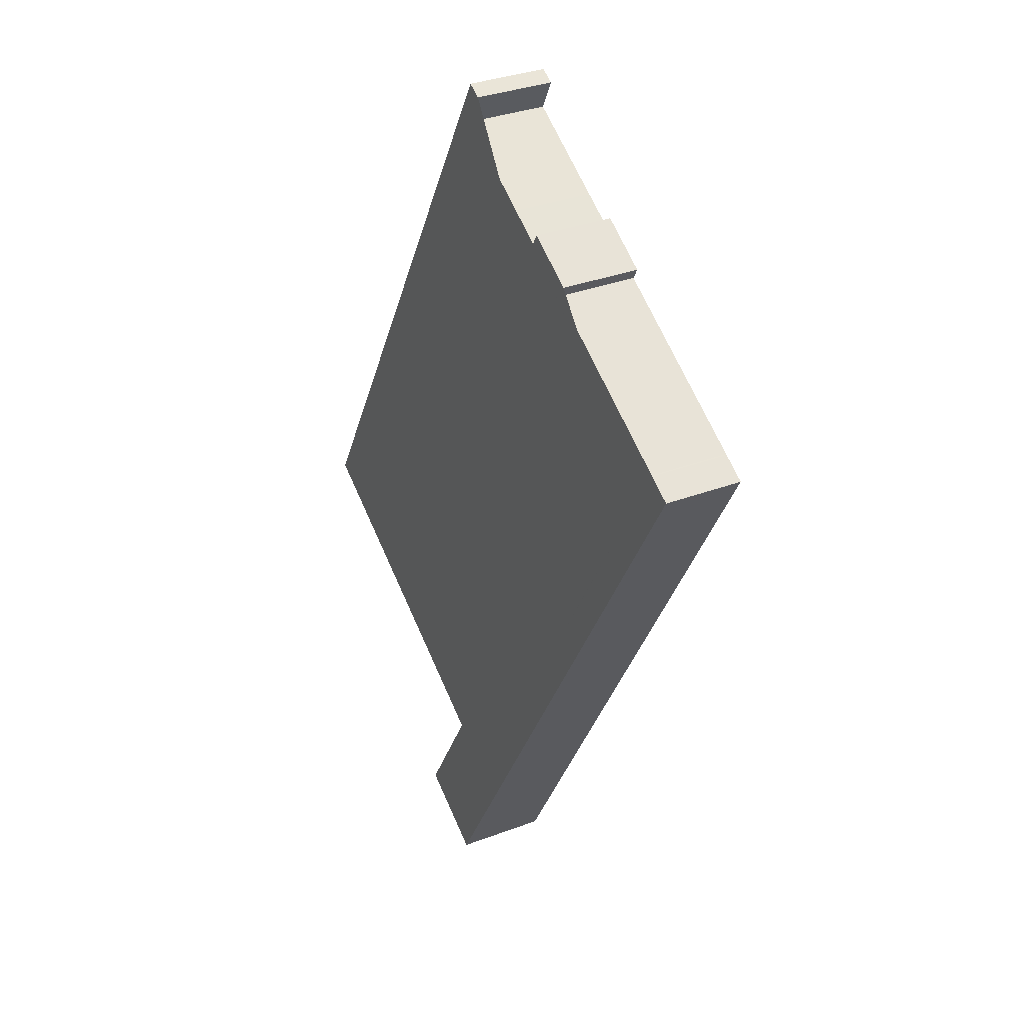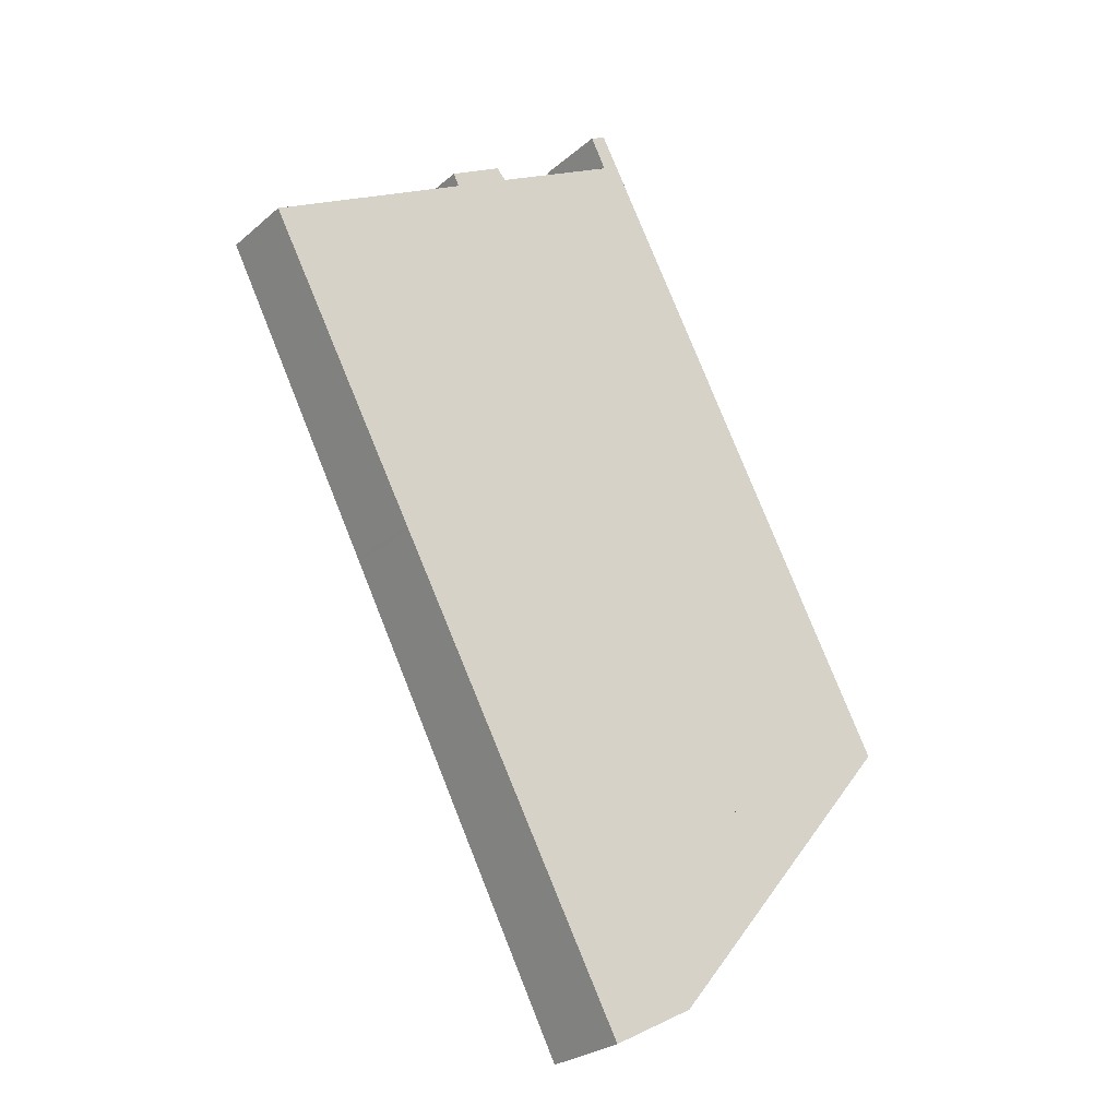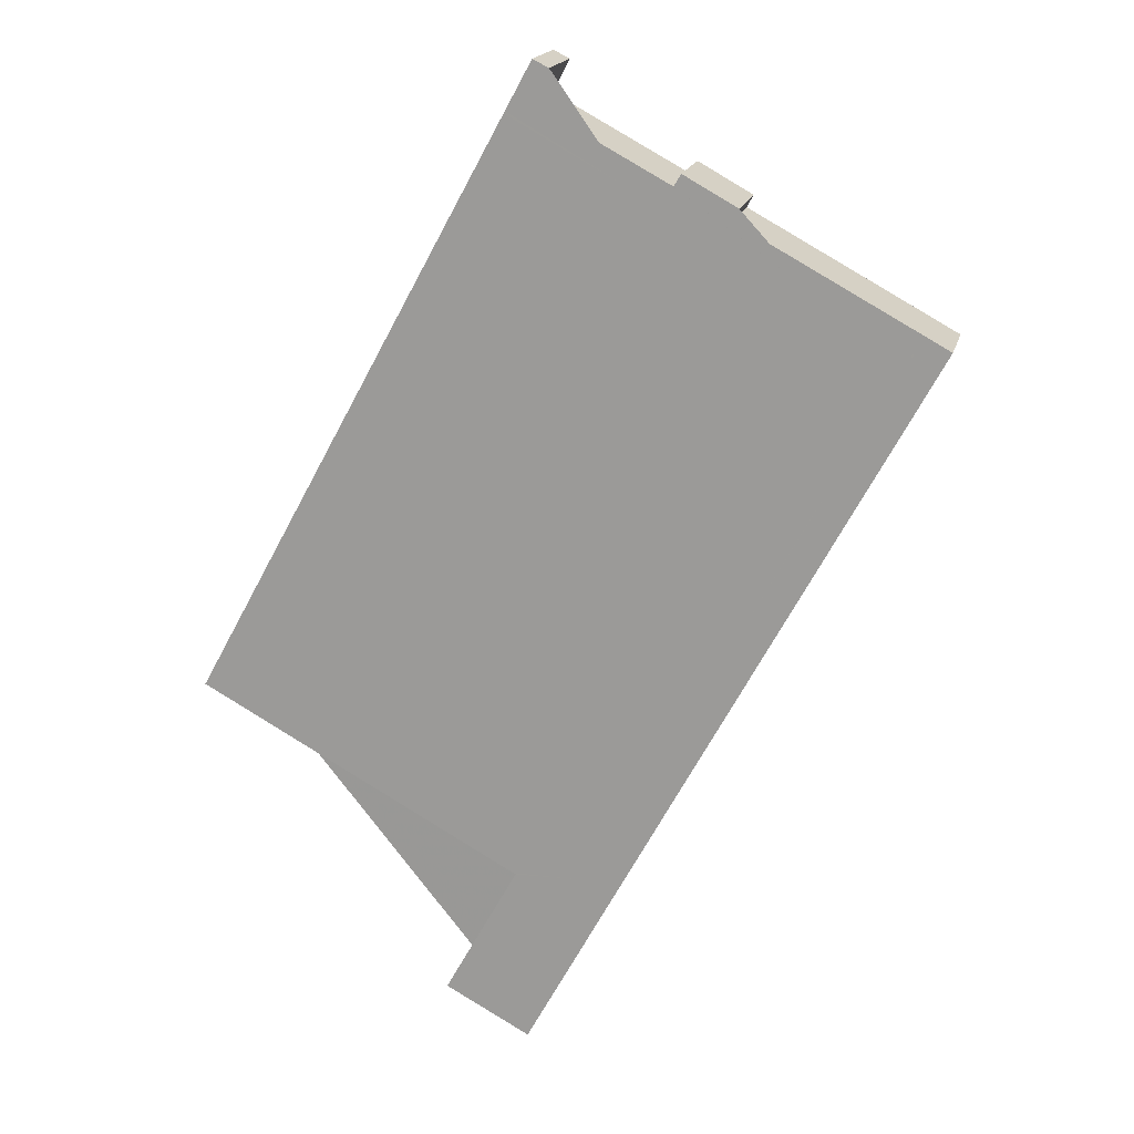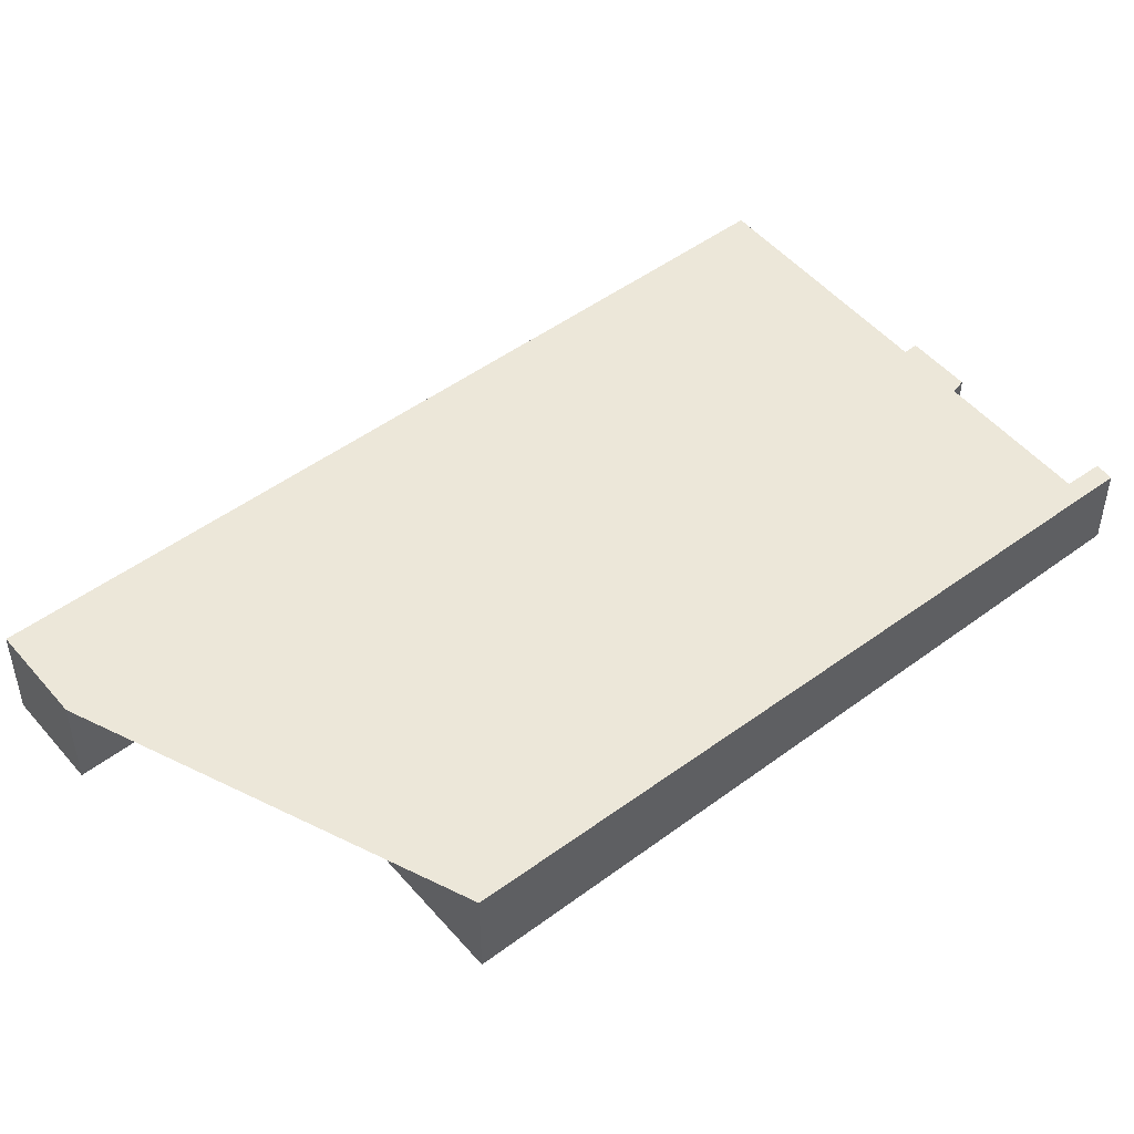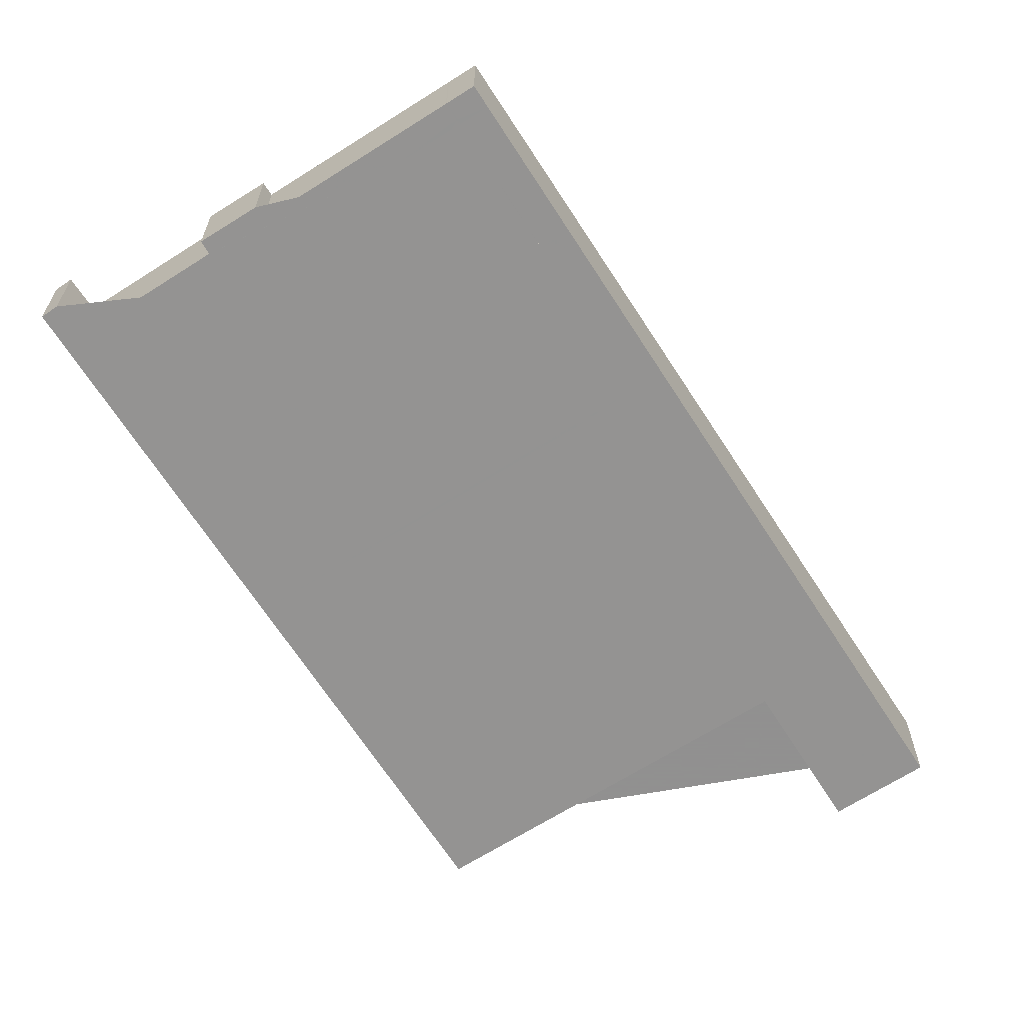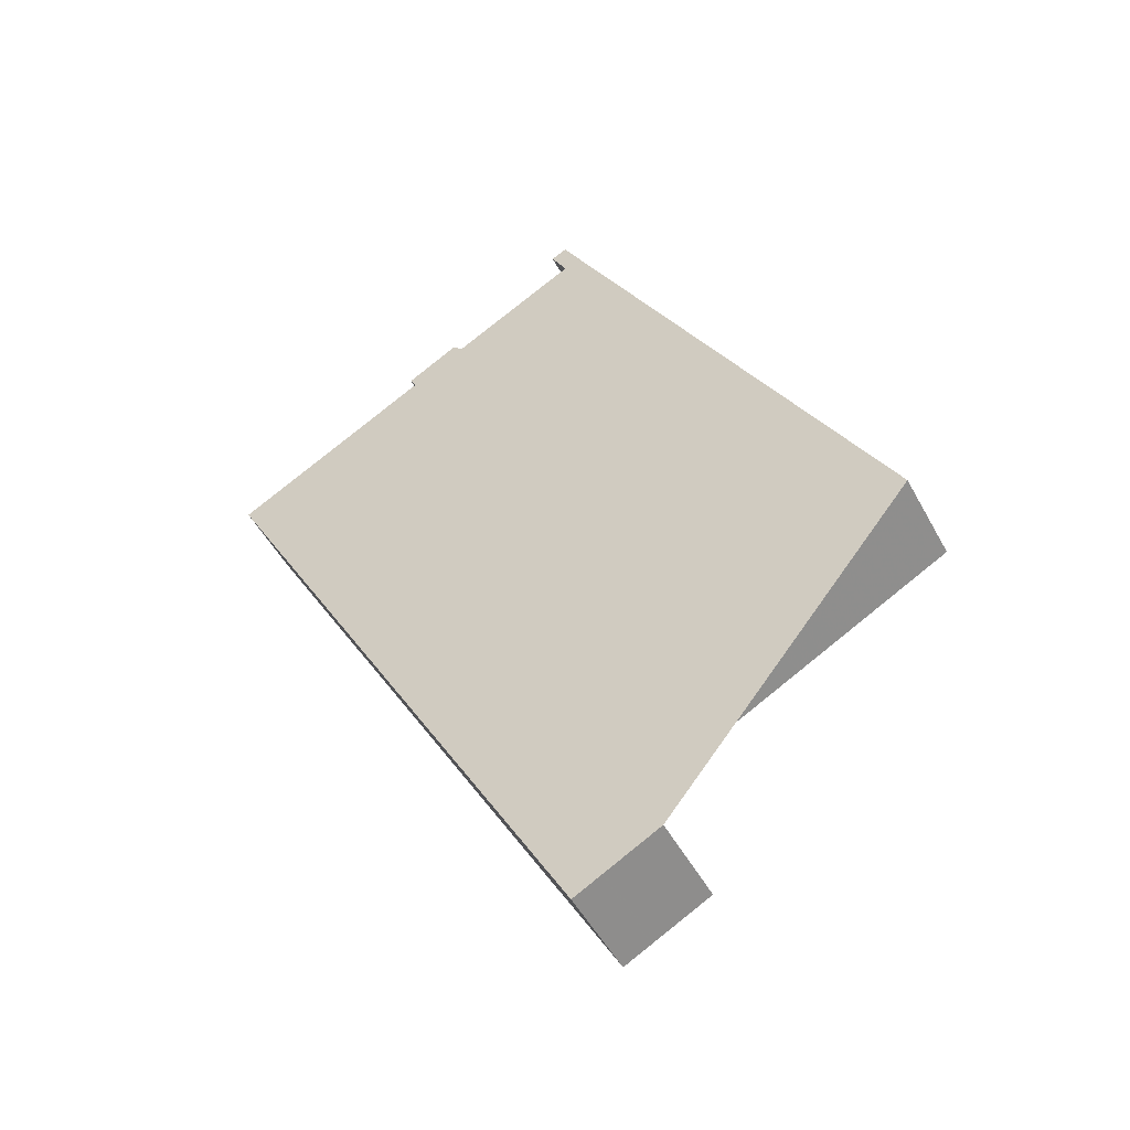
<metadata>
{"format":"obj","ext":"obj","renderer":"f3d","projection":"perspective","resolution":1024,"background":"white","views":[{"elev":34.3,"azim":-116.9,"up":"+Y"},{"elev":-26.0,"azim":-37.0,"up":"+Y"},{"elev":18.1,"azim":-166.3,"up":"+Y"},{"elev":50.1,"azim":79.5,"up":"+Z"},{"elev":-65.8,"azim":-118.9,"up":"+Z"},{"elev":-50.4,"azim":27.7,"up":"+Y"}]}
</metadata>
<code>
v -1537 -2112 -1.249
v -1532 -2122 -1.457
v -1537 -2125 -1.439
v -1536 -2127 -1.483
v -1537 -2128 -1.478
v -1543 -2116 -1.235
v -1540 -2115 -1.247
v -1540 -2114 -1.243
v -1540 -2114 -1.246
v -1539 -2114 -1.25
v -1537 -2113 -1.258
v -1538 -2113 -1.248
v -1537 -2113 -1.265
v -1543 -2117 -1.242
v -1534 -2124 -1.449
v -1539 -2114 -1.257
v -1539 -2114 -1.25
v -1539 -2114 -1.259
v -1534 -2123 -1.451
v -1539 -2114 -1.252
v -1536 -2125 -1.441
v -1541 -2116 -1.249
v -1542 -2115 -1.242
v -1538 -2116 -1.299
v -1538 -2116 -1.297
v -1540 -2118 -1.289
v -1536 -2115 -1.305
v -1542 -2119 -1.282
v -1538 -2116 -1.302
v -1538 -2117 -1.3
v -1540 -2118 -1.292
v -1536 -2115 -1.309
v -1542 -2119 -1.285
v -1539 -2116 -1.284
v -1538 -2115 -1.286
v -1541 -2117 -1.276
v -1536 -2115 -1.293
v -1543 -2118 -1.269
v -1542 -2118 -1.27
v -1542 -2118 -1.283
v -1543 -2116 -1.237
v -1543 -2116 -1.243
v -1542 -2119 -1.287
v -1537 -2128 -1.48
v -1536 -2118 -1.348
v -1537 -2119 -1.346
v -1539 -2120 -1.338
v -1535 -2117 -1.355
v -1541 -2121 -1.333
v -1541 -2121 -1.331
v -1541 -2117 -1.274
v -1541 -2118 -1.287
v -1542 -2116 -1.24
v -1542 -2116 -1.247
v -1541 -2118 -1.29
v -1540 -2120 -1.336
v -1537 -2125 -1.439
v -1538 -2122 -1.375
v -1539 -2122 -1.373
v -1535 -2120 -1.385
v -1536 -2121 -1.383
v -1534 -2119 -1.392
v -1540 -2122 -1.37
v -1540 -2123 -1.368
v -1537 -2125 -1.43
v -1537 -2124 -1.433
v -1534 -2123 -1.441
v -1534 -2123 -1.443
v -1532 -2122 -1.449
v -1539 -2125 -1.425
v -1538 -2125 -1.427
v -1542 -2117 -1.262
v -1541 -2116 -1.265
v -1539 -2115 -1.273
v -1538 -2115 -1.275
v -1536 -2114 -1.282
v -1543 -2117 -1.258
v -1542 -2117 -1.259
v -1539 -2114 -1.256
v -1539 -2114 -1.258
v -1541 -2116 -1.248
v -1537 -2113 -1.264
v -1543 -2117 -1.24
v -1543 -2116 -1.242
v -1542 -2116 -1.245
v -1537 -2128 -1.479
v -1538 -2125 -1.427
v -1540 -2122 -1.37
v -1542 -2117 -1.259
v -1543 -2116 -1.243
v -1543 -2116 -1.242
v -1543 -2116 -1.237
v -1542 -2119 -1.287
v -1542 -2118 -1.284
v -1541 -2121 -1.333
v -1542 -2118 -1.283
v -1542 -2118 -1.27
v -1540 -2118 -1.301
v -1541 -2118 -1.299
v -1542 -2119 -1.295
v -1542 -2119 -1.294
v -1537 -2117 -1.311
v -1538 -2117 -1.309
v -1536 -2116 -1.317
v -1542 -2119 -1.295
v -1540 -2120 -1.335
v -1539 -2120 -1.338
v -1541 -2121 -1.33
v -1541 -2121 -1.332
v -1537 -2119 -1.346
v -1536 -2118 -1.348
v -1535 -2117 -1.354
v -1541 -2121 -1.332
v -1537 -2124 -1.417
v -1538 -2124 -1.415
v -1534 -2122 -1.427
v -1535 -2122 -1.425
v -1533 -2121 -1.433
v -1539 -2124 -1.412
v -1539 -2124 -1.411
v -1539 -2125 -1.41
v -1538 -2125 -1.428
v -1537 -2128 -1.48
v -1539 -2122 -1.37
v -1538 -2124 -1.412
v -1543 -2116 -1.244
v -1542 -2117 -1.26
v -1543 -2116 -1.237
v -1543 -2116 -1.242
v -1540 -2121 -1.332
v -1540 -2121 -1.333
v -1541 -2119 -1.296
v -1542 -2118 -1.271
v -1542 -2118 -1.284
v -1542 -2118 -1.287
v -1537 -2113 -1.264
v -1537 -2112 -1.249
v -1537 -2112 0
v -1537 -2113 0
v -1534 -2123 -1.451
v -1532 -2122 -1.457
v -1532 -2122 0
v -1534 -2123 2.22e-16
v -1536 -2127 -1.483
v -1537 -2125 -1.439
v -1537 -2125 0
v -1536 -2127 0
v -1537 -2128 -1.48
v -1536 -2127 -1.483
v -1536 -2127 0
v -1537 -2128 -2.22e-16
v -1539 -2125 -1.425
v -1537 -2128 -1.478
v -1537 -2128 0
v -1539 -2125 2.22e-16
v -1543 -2116 -1.237
v -1543 -2116 -1.235
v -1543 -2116 0
v -1543 -2116 0
v -1540 -2114 -1.243
v -1540 -2115 -1.247
v -1540 -2115 0
v -1540 -2114 0
v -1540 -2114 -1.246
v -1540 -2114 -1.243
v -1540 -2114 0
v -1540 -2114 0
v -1539 -2114 -1.25
v -1540 -2114 -1.246
v -1540 -2114 0
v -1539 -2114 0
v -1539 -2114 -1.25
v -1539 -2114 -1.25
v -1539 -2114 0
v -1539 -2114 0
v -1538 -2113 -1.248
v -1537 -2113 -1.258
v -1537 -2113 0
v -1538 -2113 0
v -1537 -2112 -1.249
v -1538 -2113 -1.248
v -1538 -2113 0
v -1537 -2112 0
v -1536 -2114 -1.282
v -1537 -2113 -1.265
v -1537 -2113 0
v -1536 -2114 0
v -1543 -2117 -1.24
v -1543 -2117 -1.242
v -1543 -2117 0
v -1543 -2117 0
v -1536 -2125 -1.441
v -1534 -2124 -1.449
v -1534 -2124 0
v -1536 -2125 2.22e-16
v -1539 -2114 -1.252
v -1539 -2114 -1.25
v -1539 -2114 0
v -1539 -2114 0
v -1534 -2124 -1.449
v -1534 -2123 -1.451
v -1534 -2123 2.22e-16
v -1534 -2124 0
v -1537 -2113 -1.258
v -1539 -2114 -1.252
v -1539 -2114 0
v -1537 -2113 0
v -1537 -2125 -1.439
v -1536 -2125 -1.441
v -1536 -2125 2.22e-16
v -1537 -2125 0
v -1540 -2115 -1.247
v -1542 -2115 -1.242
v -1542 -2115 2.22e-16
v -1540 -2115 0
v -1536 -2115 -1.309
v -1536 -2115 -1.305
v -1536 -2115 0
v -1536 -2115 2.22e-16
v -1543 -2118 -1.269
v -1542 -2119 -1.282
v -1542 -2119 0
v -1543 -2118 0
v -1536 -2116 -1.317
v -1536 -2115 -1.309
v -1536 -2115 2.22e-16
v -1536 -2116 0
v -1542 -2119 -1.282
v -1542 -2119 -1.285
v -1542 -2119 0
v -1542 -2119 0
v -1536 -2115 -1.305
v -1536 -2115 -1.293
v -1536 -2115 0
v -1536 -2115 0
v -1543 -2117 -1.258
v -1543 -2118 -1.269
v -1543 -2118 0
v -1543 -2117 0
v -1543 -2116 -1.237
v -1543 -2116 -1.237
v -1543 -2116 0
v -1543 -2116 0
v -1537 -2128 -1.479
v -1537 -2128 -1.48
v -1537 -2128 0
v -1537 -2128 0
v -1534 -2119 -1.392
v -1535 -2117 -1.355
v -1535 -2117 -2.22e-16
v -1534 -2119 0
v -1541 -2121 -1.33
v -1541 -2121 -1.331
v -1541 -2121 0
v -1541 -2121 0
v -1542 -2115 -1.242
v -1542 -2116 -1.24
v -1542 -2116 0
v -1542 -2115 2.22e-16
v -1537 -2125 -1.439
v -1537 -2125 -1.439
v -1537 -2125 0
v -1537 -2125 0
v -1533 -2121 -1.433
v -1534 -2119 -1.392
v -1534 -2119 0
v -1533 -2121 0
v -1541 -2121 -1.331
v -1540 -2123 -1.368
v -1540 -2123 2.22e-16
v -1541 -2121 0
v -1532 -2122 -1.457
v -1532 -2122 -1.449
v -1532 -2122 2.22e-16
v -1532 -2122 0
v -1539 -2125 -1.41
v -1539 -2125 -1.425
v -1539 -2125 2.22e-16
v -1539 -2125 0
v -1536 -2115 -1.293
v -1536 -2114 -1.282
v -1536 -2114 0
v -1536 -2115 0
v -1543 -2117 -1.242
v -1543 -2117 -1.258
v -1543 -2117 0
v -1543 -2117 0
v -1537 -2113 -1.265
v -1537 -2113 -1.264
v -1537 -2113 0
v -1537 -2113 0
v -1543 -2116 -1.235
v -1543 -2117 -1.24
v -1543 -2117 0
v -1543 -2116 0
v -1537 -2128 -1.478
v -1537 -2128 -1.479
v -1537 -2128 0
v -1537 -2128 0
v -1543 -2116 -1.237
v -1543 -2116 -1.237
v -1543 -2116 0
v -1543 -2116 0
v -1542 -2119 -1.285
v -1542 -2119 -1.294
v -1542 -2119 -2.22e-16
v -1542 -2119 0
v -1535 -2117 -1.354
v -1536 -2116 -1.317
v -1536 -2116 0
v -1535 -2117 2.22e-16
v -1542 -2119 -1.294
v -1541 -2121 -1.33
v -1541 -2121 0
v -1542 -2119 -2.22e-16
v -1535 -2117 -1.355
v -1535 -2117 -1.354
v -1535 -2117 2.22e-16
v -1535 -2117 -2.22e-16
v -1532 -2122 -1.449
v -1533 -2121 -1.433
v -1533 -2121 0
v -1532 -2122 2.22e-16
v -1540 -2123 -1.368
v -1539 -2125 -1.41
v -1539 -2125 0
v -1540 -2123 2.22e-16
v -1537 -2128 -1.48
v -1537 -2128 -1.48
v -1537 -2128 -2.22e-16
v -1537 -2128 0
v -1542 -2116 -1.24
v -1543 -2116 -1.237
v -1543 -2116 0
v -1542 -2116 0
v -1537 -2112 0
v -1532 -2122 0
v -1537 -2125 0
v -1536 -2127 0
v -1537 -2128 0
v -1543 -2116 0
v -1540 -2115 0
v -1540 -2114 0
v -1540 -2114 0
v -1539 -2114 0
v -1537 -2113 0
v -1538 -2113 0
f 80 18 16 79
f 35 24 25 34
f 34 25 26 36
f 79 16 22 81
f 37 27 24 35
f 82 13 18 80
f 40 28 38 39
f 84 42 14 83
f 30 25 24 29
f 31 26 25 30
f 29 24 27 32
f 94 43 93
f 103 30 29 102
f 98 31 30 103
f 102 29 32 104
f 100 93 43 105
f 75 35 34 74
f 74 34 36 73
f 76 37 35 75
f 78 39 38 77
f 134 96 97 133
f 126 90 91 129
f 135 43 94 96 134
f 132 105 43 135
f 133 97 89 127
f 61 46 45 60
f 58 47 46 61
f 60 45 48 62
f 95 49 63 88
f 124 63 49 131
f 51 36 26 52
f 81 22 54 85
f 52 26 31 55
f 99 55 31 98
f 73 36 51 72
f 59 56 47 58
f 66 21 57 65
f 68 19 15 67
f 67 15 21 66
f 69 2 19 68
f 87 71 44 86
f 123 44 71 122
f 115 59 58 114
f 117 61 60 116
f 114 58 61 117
f 116 60 62 118
f 120 88 63 119
f 125 119 63 124
f 72 54 22 73
f 74 16 18 75
f 73 22 16 74
f 75 18 13 76
f 77 14 42 78
f 127 89 90 126
f 79 17 20 80
f 81 23 7 8 9 10 17 79
f 80 20 11 12 1 82
f 83 6 41 84
f 129 91 92 128
f 85 53 23 81
f 86 5 70 87
f 121 64 88 120
f 89 78 42 90
f 91 84 41 92
f 93 33 28 40 94
f 101 33 93 100
f 96 40 39 97
f 90 42 84 91
f 94 40 96
f 97 39 78 89
f 88 64 50 95
f 107 47 56 106
f 109 95 50 108
f 111 45 46 110
f 110 46 47 107
f 112 48 45 111
f 113 49 95 109
f 131 49 113 130
f 106 99 98 107
f 108 101 100 109
f 110 103 102 111
f 107 98 103 110
f 111 102 104 112
f 109 100 105 113
f 130 113 105 132
f 114 66 65 115
f 116 68 67 117
f 117 67 66 114
f 118 69 68 116
f 119 71 87 120
f 122 71 119 125
f 120 87 70 121
f 122 65 57 3 4 123
f 124 59 115 125
f 126 54 72 127
f 128 53 85 129
f 130 106 56 131
f 132 99 106 130
f 125 115 65 122
f 133 51 52 134
f 129 85 54 126
f 134 52 55 135
f 135 55 99 132
f 127 72 51 133
f 131 56 59 124
f 137 138 139 136
f 141 142 143 140
f 145 146 147 144
f 149 150 151 148
f 153 154 155 152
f 157 158 159 156
f 161 162 163 160
f 165 166 167 164
f 169 170 171 168
f 173 174 175 172
f 177 178 179 176
f 181 182 183 180
f 185 186 187 184
f 189 190 191 188
f 193 194 195 192
f 197 198 199 196
f 201 202 203 200
f 205 206 207 204
f 209 210 211 208
f 213 214 215 212
f 217 218 219 216
f 221 222 223 220
f 225 226 227 224
f 229 230 231 228
f 233 234 235 232
f 237 238 239 236
f 241 242 243 240
f 245 246 247 244
f 249 250 251 248
f 253 254 255 252
f 257 258 259 256
f 261 262 263 260
f 265 266 267 264
f 269 270 271 268
f 273 274 275 272
f 277 278 279 276
f 281 282 283 280
f 285 286 287 284
f 289 290 291 288
f 293 294 295 292
f 297 298 299 296
f 301 302 303 300
f 305 306 307 304
f 309 310 311 308
f 313 314 315 312
f 317 318 319 316
f 321 322 323 320
f 325 326 327 324
f 329 330 331 328
f 333 334 335 332
f 337 338 339 340 341 342 343 344 345 346 347 336

</code>
